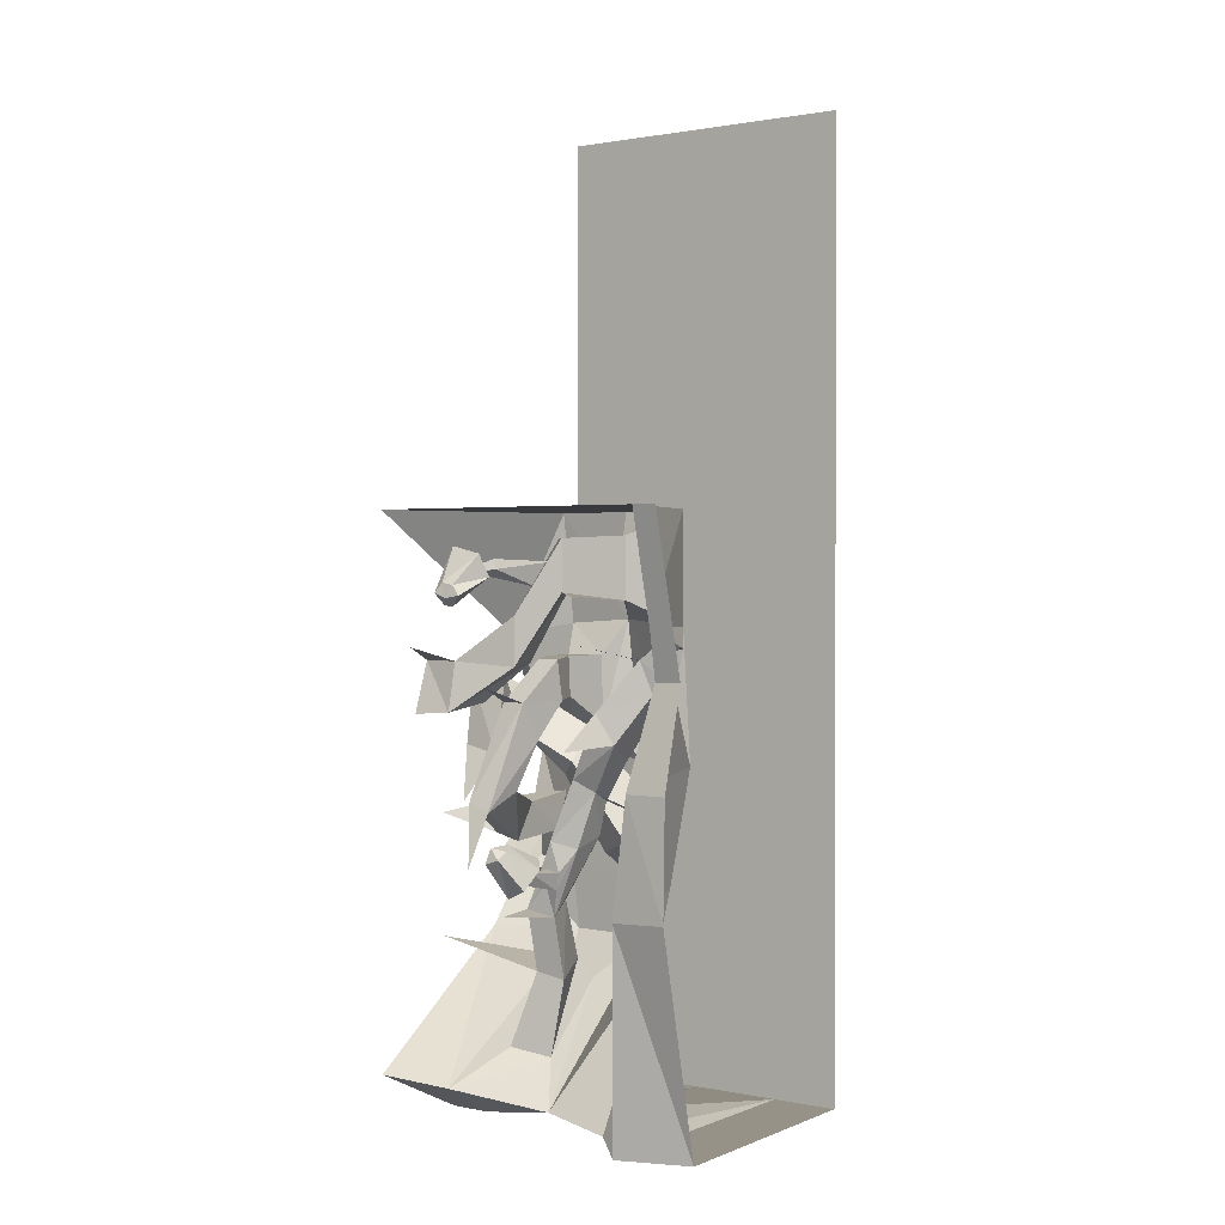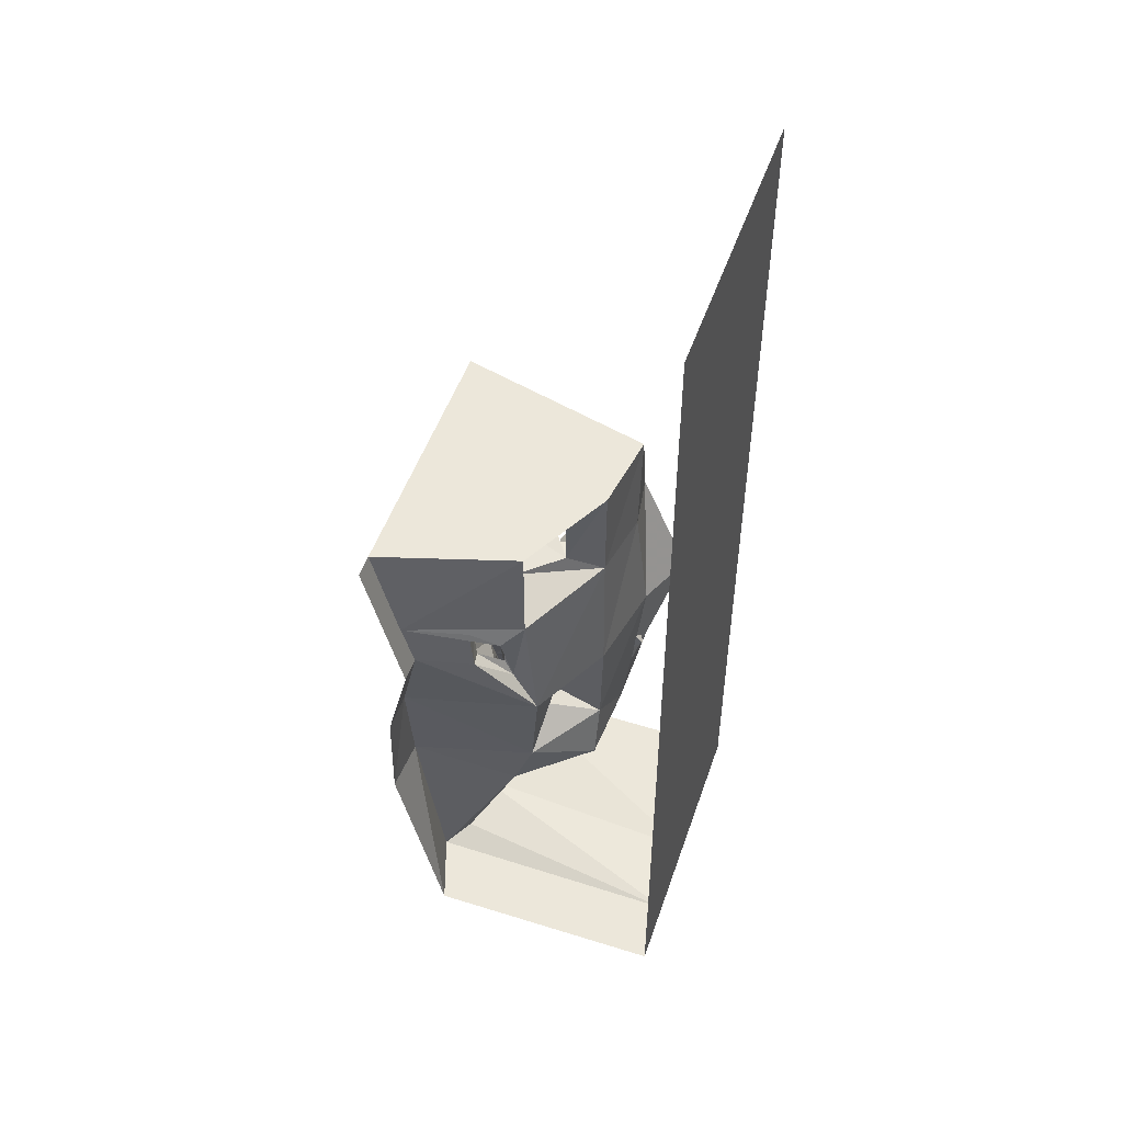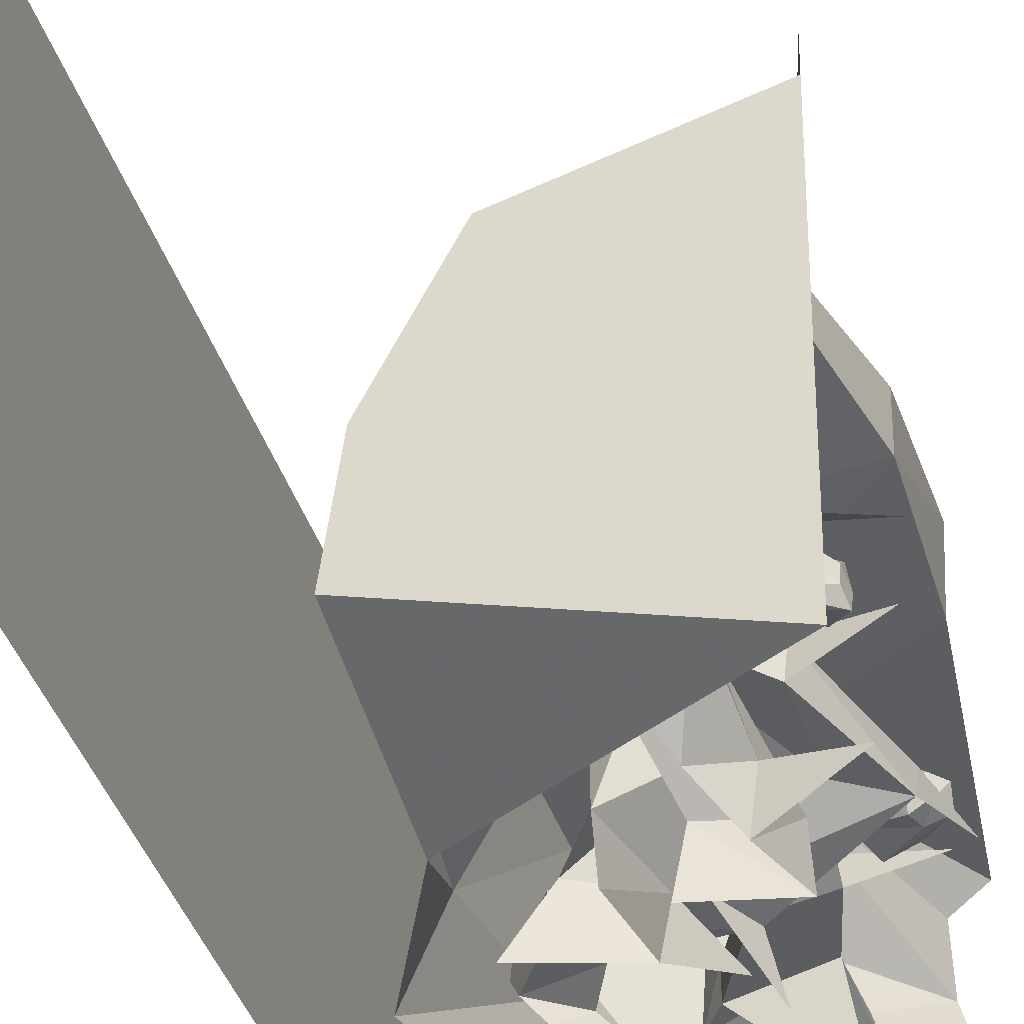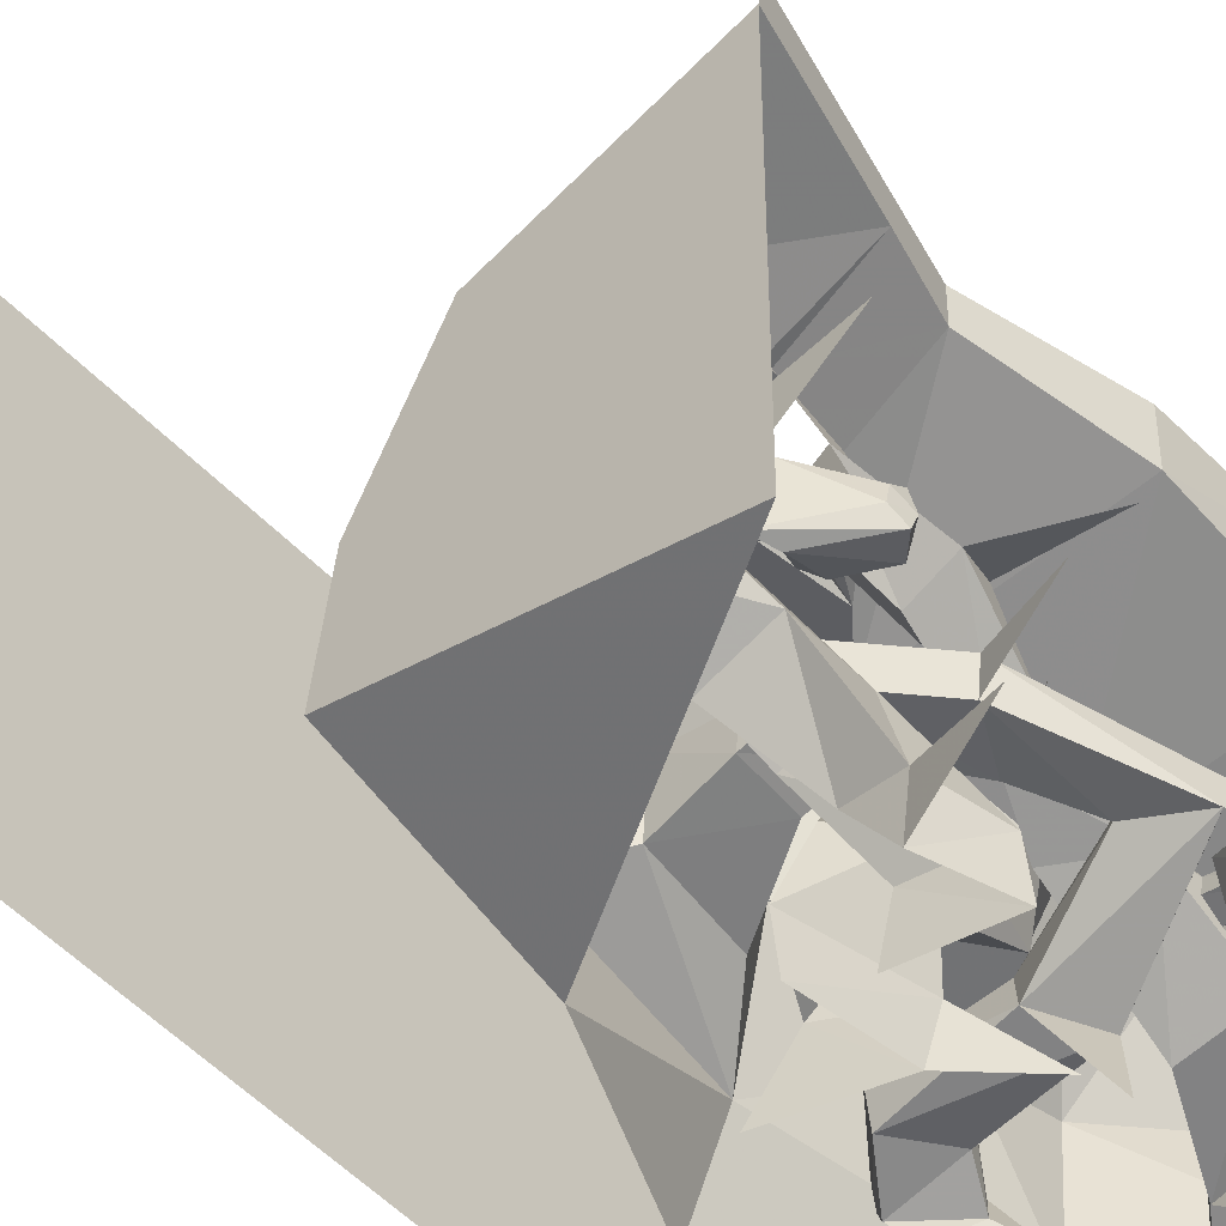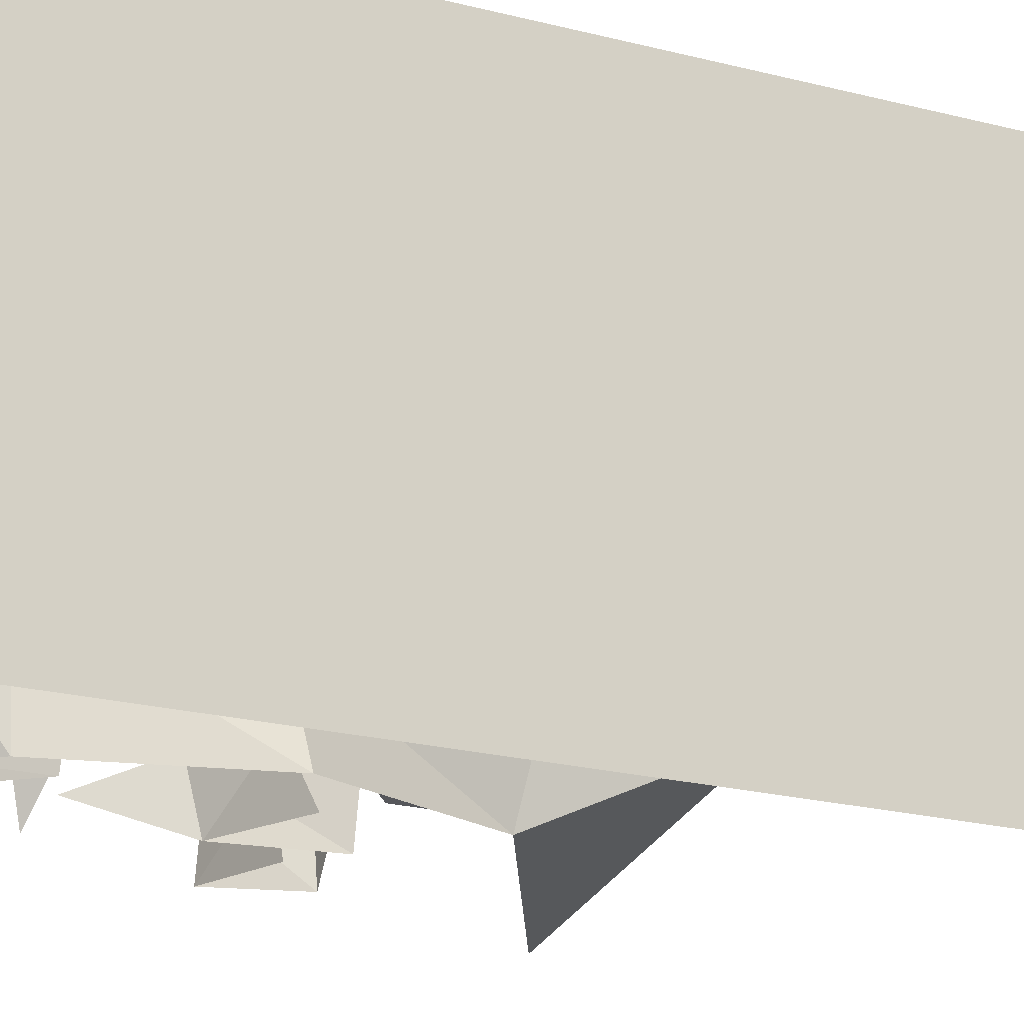
<metadata>
{"format":"obj","ext":"obj","renderer":"f3d","projection":"perspective","resolution":1024,"background":"white","views":[{"elev":1.1,"azim":-54.6,"up":"+Y"},{"elev":50.5,"azim":18.8,"up":"+Y"},{"elev":-36.5,"azim":-164.1,"up":"+Z"},{"elev":-50.7,"azim":-138.6,"up":"+Z"},{"elev":-17.4,"azim":60.4,"up":"+Z"}]}
</metadata>
<code>
v -0.1797 -0.2344 -0.1562
v -0.1406 -0.1562 -0.125
v -0.3281 -0.1797 -0.1953
v -0.3125 -0.2031 -0.2266
v -0.1406 -0.2188 -0.1719
v -0.1094 -0.3203 -0.2344
v -0.25 -0.3203 -0.1875
v -0.1875 -0.08594 -0.05469
v -0.1328 -0.1719 -0.1484
v -0.3281 -0.1484 -0.2031
v -0.375 -0.1797 -0.2656
v -0.3594 -0.1875 -0.2422
v -0.3672 -0.2109 -0.25
v -0.3047 -0.1719 -0.2344
v -0.07812 -0.08594 -0.1484
v -0.3359 -0.2344 -0.2656
v -0.375 -0.1641 -0.3359
v -0.3594 -0.1094 -0.3359
v -0.3906 -0.1328 -0.2109
v -0.3594 -0.2031 -0.1953
v -0.3672 -0.25 -0.2969
v -0.4453 -0.2891 -0.2969
v -0.4844 -0.25 -0.3047
v -0.4766 -0.2188 -0.2812
v -0.4766 -0.2266 -0.2422
v -0.4766 -0.2578 -0.2188
v -0.4531 -0.2891 -0.2578
v -0.4844 -0.2656 -0.2656
v -0.4531 -1.18 0.3203
v -0.4531 -0.8125 0.3672
v -0.03125 -1.141 0.2344
v -0.1016 -1.328 0.2344
v -0.3828 -1.875 0.2734
v -0.3047 -1.875 0.5
v -0.4609 -1.172 0.5
v -0.4531 -0.8125 0.5
v -0.375 -0.5 0.4141
v 0.007812 -0.7734 0.2812
v 0.01562 -0.875 0.1172
v -0.1016 -1 0.1172
v 0.1406 -1.141 -0.02344
v 0.1406 -1.328 0.03125
v -0.3281 -1.789 0
v -0.3125 -1.836 0.1875
v 0.5 -1.875 0.2812
v 0.5 -1.875 0.4219
v 0.5 -1.875 0.5
v -0.5 0 0.4219
v -0.03125 0 0.2812
v -0.4609 -0.1562 0.4219
v -0.4609 -0.1562 0.5
v -0.5 0 0.5
v 0.5 -1.875 0
v 0.5 1.25 0
v 0.5 1.25 0.2812
v 0.5 1.25 0.4219
v 0.5 1.25 0.5
v -0.4141 -0.3438 0.4219
v -0.03125 -0.3516 0.2812
v -0.1016 -0.4141 0.3281
v -0.2031 -0.3672 0.3516
v -0.375 -0.5 0.5
v -0.4141 -0.3438 0.5
v 0.1406 -0.3359 -0.03906
v 0.1562 -0.7734 0
v -0.1172 -0.2734 0.1328
v 0.02344 -0.2578 0.02344
v 0.1406 0 -0.04688
v 0.1797 0 -0.3203
v 0.1797 -0.3516 -0.2812
v 0.07031 -0.6641 -0.08594
v 0.0625 -0.4453 -0.08594
v 0.07812 -0.4531 -0.2266
v 0.2188 -0.7734 -0.3047
v -0.03125 -1.047 -0.007812
v 0.07031 -0.9062 -0.007812
v 0.1562 -1.328 -0.2422
v 0.1797 -1.141 -0.2812
v 0.1953 -1.141 -0.5
v 0.04688 -1.328 -0.5
v -0.4219 -1.742 -0.3047
v -0.25 -1.633 -0.2031
v 0.01562 -1.445 -0.2031
v 0.3047 -0.7734 -0.5
v 0.1406 -0.3906 -0.5
v -0.5 0 -0.5
v -0.5 0 -0.25
v -0.5 0 0
v -0.5 0 0.2188
v -0.1562 -1.875 -0.3672
v 0.5 -1.875 -0.3672
v 0.5 1.25 -0.3672
v -0.3359 -0.6172 -0.375
v -0.3047 -0.4609 -0.375
v -0.2891 -0.4609 -0.5
v -0.3438 -0.625 -0.5
v -0.1719 -0.5938 -0.3672
v -0.1094 -0.4688 -0.2344
v -0.25 -0.4766 -0.1875
v -0.1953 -0.4688 -0.3594
v -0.1484 -0.5859 -0.5
v -0.09375 -0.7344 -0.5
v 0.125 -0.6719 -0.5
v 0.03906 -0.6875 -0.3672
v -0.1094 -0.7578 -0.375
v -0.0625 -0.5234 -0.5
v -0.05469 -0.5156 -0.375
v -0.1797 -0.6719 -0.2109
v -0.08594 -0.5703 -0.2109
v -0.125 -0.7656 -0.0625
v -0.03125 -0.6641 -0.0625
v 0.1328 -1.047 -0.5
v 0.02344 -1.148 -0.5
v 0.04688 -1.141 -0.3828
v 0.1484 -1.039 -0.3906
v 0.1328 -1.18 -0.5
v 0.1406 -1.18 -0.375
v 0.1172 -1.125 -0.2734
v 0.09375 -1.094 -0.3438
v 0.1875 -1.008 -0.3516
v 0.2188 -1.031 -0.2891
v 0.1094 -0.8828 -0.2578
v 0.03906 -1 -0.2344
v 0.05469 -1.016 -0.3125
v 0.1172 -0.9062 -0.3281
v -0.125 -0.8828 -0.2969
v -0.1094 -0.8984 -0.2266
v -0.1719 -1.016 -0.2344
v -0.1875 -0.9922 -0.3047
v -0.4453 -0.8672 -0.2031
v -0.3281 -0.8125 -0.1875
v -0.3281 -0.8438 -0.1172
v -0.4453 -0.8984 -0.1328
v -0.3281 -0.5781 -0.09375
v -0.3203 -0.5781 -0.1719
v -0.2578 -0.6953 -0.1641
v -0.2656 -0.6953 -0.08594
v -0.1641 -0.5781 -0.07031
v -0.1875 -0.4531 -0.07031
v -0.1797 -0.4531 -0.1484
v -0.1562 -0.5781 -0.1484
v -0.0625 -0.5703 -0.1875
v -0.07031 -0.5703 -0.1094
v -0.07812 -0.4453 -0.1094
v -0.07031 -0.4453 -0.1875
v 0.1016 -0.6641 -0.2266
v -0.2109 -1.656 -0.07812
v -0.1875 -1.422 -0.04688
v -0.2188 -1.398 -0.125
v -0.03125 -1.383 -0.1875
v -0.03125 -1.383 -0.1094
v -0.125 -1.188 -0.08594
v -0.125 -1.188 -0.1641
v -0.1328 -0.9844 0.04688
v -0.1328 -0.9219 -0.03125
v -0.5 -1.711 -0.5
v -0.1562 -1.875 -0.5
v 0.5 -1.875 -0.5
v 0.5 1.25 -0.5
v -0.1172 -0.07812 0.1328
v 0.02344 -0.07812 0.02344
v -0.1875 -0.25 -0.05469
v -0.07031 -0.2344 -0.1094
v -0.05469 -0.8125 -0.1406
v 0.02344 -0.6953 -0.1562
v -0.1094 -0.7109 -0.2266
v -0.03125 -0.6016 -0.2266
v -0.1875 -0.5234 0.3516
v -0.08594 -0.6562 0.2578
v -0.2266 -0.4453 0.2578
v -0.2031 -0.5469 0.2891
v -0.1484 -0.4531 0.2188
v -0.1172 -0.6016 0.25
v -0.1953 -0.6094 0.1172
v -0.1562 -0.75 0.1641
v -0.1797 -0.8047 0.01562
v -0.1406 -0.875 0.07812
v -0.2969 -0.6016 0.1484
v -0.2656 -0.6953 0.1953
v -0.2578 -0.8047 0.03906
v -0.4844 -0.7031 0.1719
v -0.3047 -0.3984 0.05469
v -0.2188 -0.8438 0.09375
v -0.2344 -1.016 0.03906
v -0.2344 -1.227 -0.04688
v 0.007812 -1.445 -0.07812
v -0.2656 -1.203 -0.125
v -0.2656 -0.9922 -0.03906
v -0.2578 -1.141 -0.02344
v -0.2656 -1.086 -0.007812
v -0.2656 -1.078 -0.04688
v -0.2578 -1.125 -0.0625
v -0.4375 -1.203 -0.08594
v -0.1797 -0.9219 0.2812
v -0.4453 -0.2578 0.1641
v -0.5 -0.5234 -0.1094
v -0.2344 -0.9375 -0.4844
v -0.1875 -0.9062 -0.4375
v -0.2812 -1.312 -0.4375
v -0.4766 -0.4141 -0.4062
v -0.5 -1.062 -0.1641
v -0.3516 -1.078 -0.0625
v -0.3594 -1.078 -0.03906
v -0.3594 -1.117 -0.0625
v -0.3516 -1.102 -0.07031
v -0.3438 -1.125 -0.1406
v -0.3047 -1.07 -0.1094
v -0.3125 -1.039 -0.04688
v -0.3672 -1.062 0
v -0.4141 -1.125 -0.02344
v -0.3984 -1.156 -0.09375
v -0.4688 -1.047 -0.125
v -0.4219 -1.047 -0.1406
v -0.4062 -1.008 -0.1406
v -0.4062 -0.9922 -0.09375
v -0.4375 -1.008 -0.07031
v -0.4688 -1.031 -0.07812
v -0.4531 -1 -0.1172
f 1 2 3
f 1 3 4
f 1 4 5
f 2 9 10
f 2 10 3
f 4 14 5
f 5 14 9
f 9 14 10
f 1 5 6
f 1 6 7
f 1 7 2
f 2 7 8
f 2 8 9
f 5 9 15
f 5 15 6
f 6 15 7
f 7 15 8
f 8 15 9
f 162 8 7
f 162 7 99
f 162 99 163
f 163 99 98
f 66 195 162
f 3 10 11
f 3 11 12
f 3 12 4
f 4 12 13
f 190 203 189
f 189 203 204
f 189 204 192
f 192 204 205
f 192 205 191
f 191 205 202
f 4 13 14
f 11 14 13
f 11 13 16
f 11 16 17
f 11 17 18
f 11 18 19
f 11 19 12
f 12 19 20
f 12 20 16
f 12 16 13
f 17 16 21
f 17 21 22
f 17 22 23
f 17 23 18
f 18 23 24
f 18 24 19
f 19 24 25
f 19 25 20
f 20 25 26
f 20 26 16
f 16 26 27
f 16 27 21
f 21 27 22
f 22 27 28
f 22 28 23
f 23 28 24
f 24 28 25
f 25 28 26
f 26 28 27
f 202 205 206
f 202 206 207
f 202 207 208
f 202 208 203
f 203 208 209
f 203 209 210
f 203 210 204
f 204 210 211
f 204 211 205
f 205 211 206
f 206 211 212
f 206 212 213
f 206 213 207
f 207 213 214
f 207 214 208
f 208 214 215
f 208 215 209
f 209 215 216
f 209 216 210
f 210 216 217
f 210 217 211
f 211 217 212
f 212 217 218
f 212 218 213
f 213 218 214
f 214 218 215
f 215 218 216
f 216 218 217
f 10 14 11
f 29 30 31
f 29 31 32
f 29 32 33
f 30 37 38
f 30 38 31
f 32 44 33
f 33 44 45
f 48 49 50
f 58 49 59
f 58 59 60
f 58 60 61
f 58 61 37
f 58 50 49
f 89 49 48
f 61 168 37
f 37 168 38
f 38 168 169
f 38 169 59
f 59 169 60
f 170 171 168
f 170 168 61
f 171 173 169
f 171 169 168
f 29 33 34
f 29 34 35
f 29 35 30
f 30 35 36
f 30 36 37
f 33 45 46
f 33 46 47
f 33 47 34
f 48 50 51
f 48 51 52
f 58 37 62
f 58 62 63
f 58 63 50
f 37 36 62
f 50 63 51
f 31 38 39
f 31 39 40
f 31 40 41
f 31 41 42
f 31 42 32
f 32 42 43
f 32 43 44
f 64 65 38
f 64 38 59
f 64 59 66
f 64 66 67
f 64 67 68
f 65 41 75
f 65 75 76
f 65 76 38
f 38 76 39
f 88 68 89
f 89 68 49
f 160 66 59
f 160 59 49
f 160 49 161
f 161 49 68
f 161 68 67
f 162 163 67
f 162 67 66
f 162 66 8
f 8 66 160
f 40 75 41
f 186 147 43
f 186 43 42
f 45 53 54
f 45 54 55
f 45 55 56
f 45 56 46
f 46 56 57
f 46 57 47
f 53 91 92
f 53 92 54
f 91 158 92
f 92 158 159
f 64 68 69
f 64 69 70
f 64 70 65
f 64 65 71
f 64 71 72
f 64 72 70
f 70 72 73
f 70 73 74
f 70 74 65
f 65 74 41
f 77 42 41
f 77 41 78
f 78 41 74
f 87 69 68
f 87 68 88
f 134 137 138
f 134 138 139
f 134 139 135
f 135 139 140
f 135 140 136
f 136 140 141
f 136 141 137
f 137 141 138
f 142 145 73
f 142 73 146
f 142 146 143
f 143 146 71
f 143 71 144
f 144 71 72
f 144 72 145
f 145 72 73
f 74 73 146
f 74 146 65
f 65 146 71
f 77 78 79
f 77 79 80
f 77 80 81
f 77 81 82
f 77 82 83
f 77 83 42
f 78 74 84
f 78 84 79
f 85 69 86
f 86 69 87
f 70 69 85
f 70 85 74
f 74 85 84
f 138 141 142
f 138 142 143
f 138 143 139
f 139 143 144
f 139 144 140
f 140 144 145
f 140 145 141
f 141 145 142
f 82 147 148
f 82 148 149
f 82 149 83
f 83 149 150
f 150 149 151
f 153 152 154
f 153 154 155
f 156 90 81
f 156 81 80
f 157 90 156
f 90 157 91
f 91 157 158
f 169 60 172
f 169 172 173
f 152 185 148
f 152 148 151
f 151 148 147
f 151 147 186
f 186 42 83
f 149 148 151
f 83 186 151
f 83 151 150
f 53 43 90
f 53 90 91
f 81 90 43
f 81 43 147
f 81 147 82
f 93 94 95
f 93 95 96
f 93 96 97
f 94 100 95
f 97 96 101
f 93 97 98
f 93 98 99
f 93 99 94
f 94 99 7
f 94 7 100
f 100 7 6
f 102 103 104
f 102 104 105
f 102 105 106
f 106 105 107
f 107 105 108
f 107 108 109
f 167 109 107
f 167 107 166
f 166 107 104
f 105 104 166
f 105 166 108
f 109 108 110
f 109 110 111
f 165 164 166
f 165 166 167
f 165 111 109
f 165 109 167
f 108 166 164
f 108 164 110
f 111 110 40
f 111 40 39
f 75 40 110
f 75 110 164
f 75 164 76
f 76 164 165
f 76 39 111
f 76 111 165
f 112 113 114
f 112 114 115
f 112 115 116
f 116 115 117
f 116 117 113
f 113 117 114
f 126 197 129
f 114 117 118
f 114 118 119
f 114 119 115
f 115 119 120
f 115 120 121
f 115 121 117
f 117 121 118
f 118 121 122
f 118 122 123
f 118 123 119
f 119 123 124
f 119 124 120
f 120 124 125
f 120 125 121
f 121 125 122
f 122 125 126
f 122 126 127
f 122 127 123
f 123 127 128
f 123 128 124
f 124 128 129
f 124 129 125
f 125 129 126
f 126 129 130
f 126 130 131
f 126 131 127
f 127 131 132
f 127 132 128
f 128 132 133
f 128 133 129
f 129 133 130
f 130 133 134
f 130 134 135
f 130 135 131
f 131 135 136
f 131 136 132
f 132 136 137
f 132 137 133
f 133 137 134
f 134 196 135
f 150 151 152
f 150 152 153
f 185 187 149
f 185 149 148
f 187 153 150
f 187 150 149
f 43 53 45
f 43 45 44
f 173 172 174
f 173 174 175
f 178 179 171
f 178 171 170
f 178 170 174
f 174 170 172
f 179 175 173
f 179 173 171
f 175 174 176
f 175 176 177
f 178 174 176
f 178 176 180
f 178 180 179
f 180 183 179
f 179 183 175
f 175 183 177
f 178 179 181
f 172 170 182
f 177 183 154
f 154 183 184
f 183 180 188
f 183 188 184
f 188 180 176
f 188 176 155
f 177 194 183
f 154 184 185
f 154 185 152
f 184 188 187
f 184 187 185
f 184 185 189
f 184 189 190
f 184 190 188
f 188 190 191
f 188 191 187
f 187 191 192
f 187 192 185
f 187 185 193
f 188 155 153
f 188 153 187
f 190 191 192
f 190 192 189
f 185 192 189
f 102 198 105
f 149 199 150
f 94 200 95
f 130 201 133
f 190 191 202
f 190 202 203

</code>
